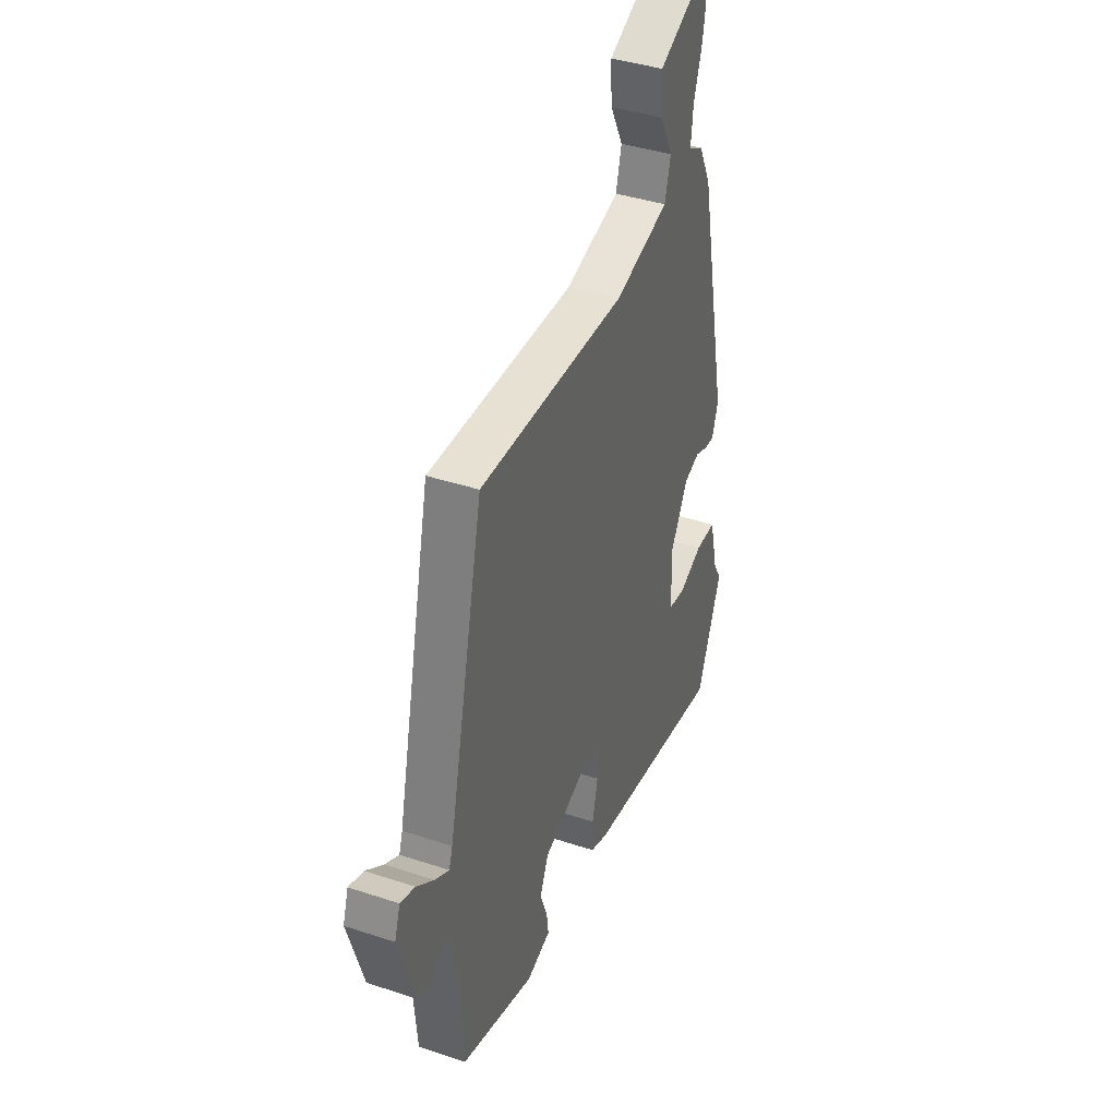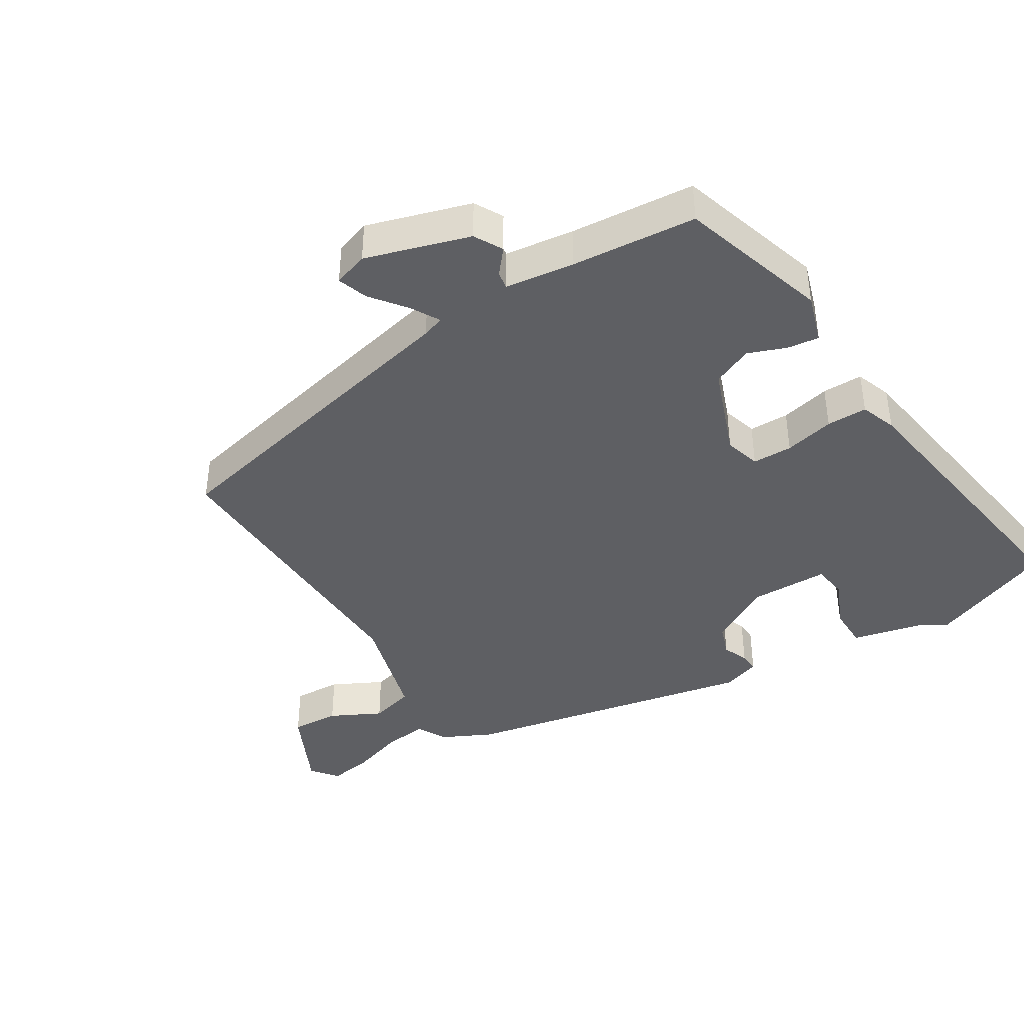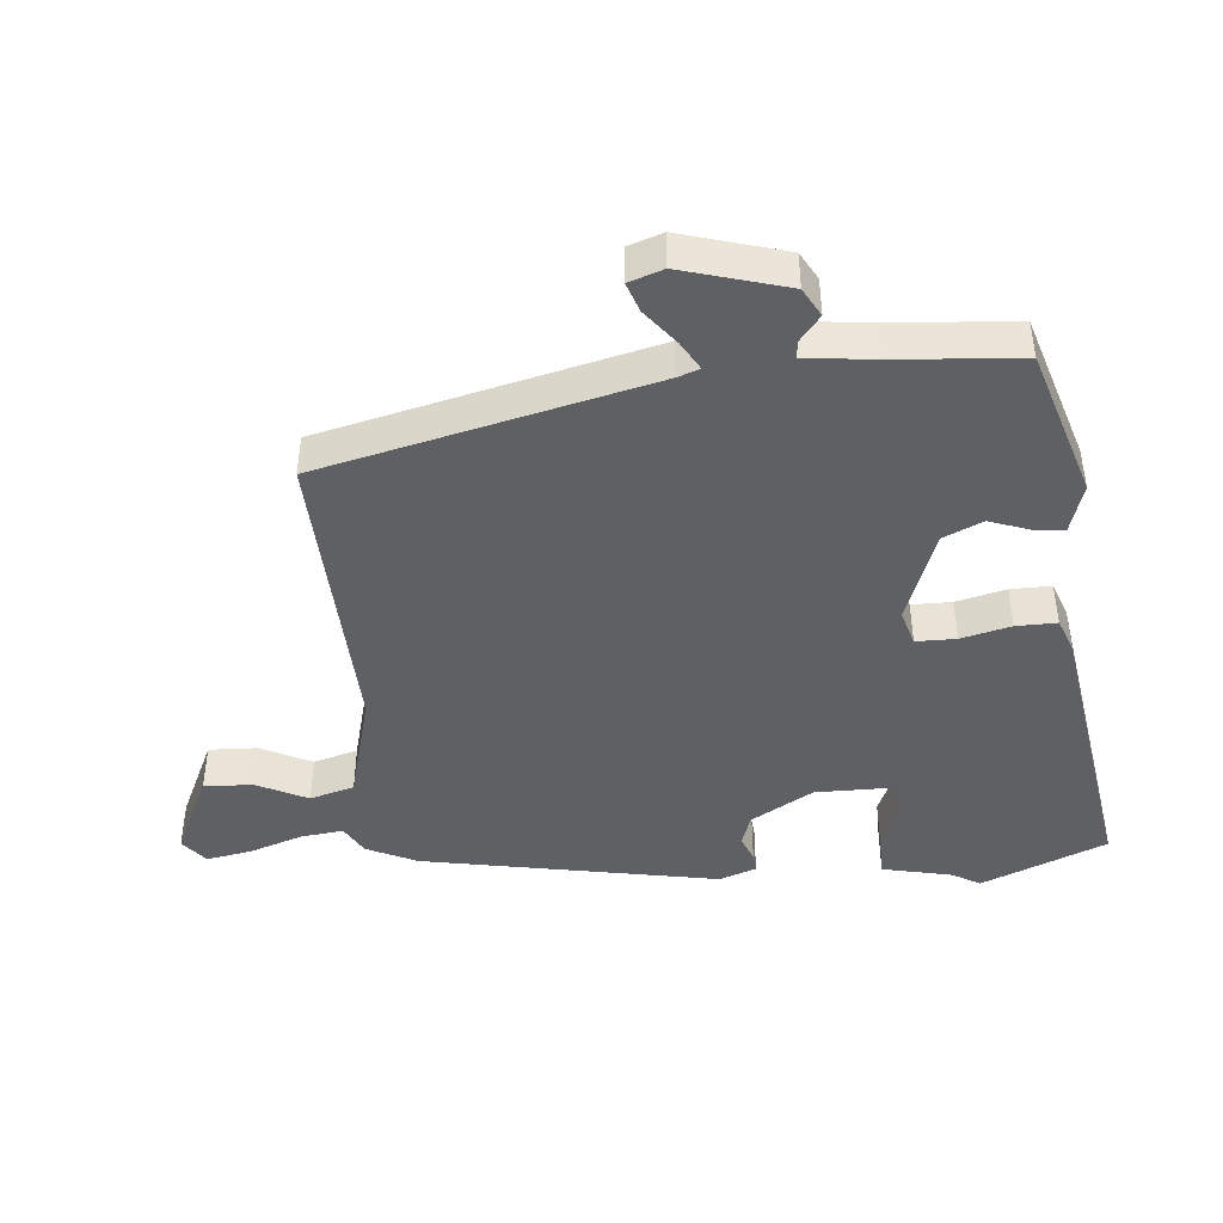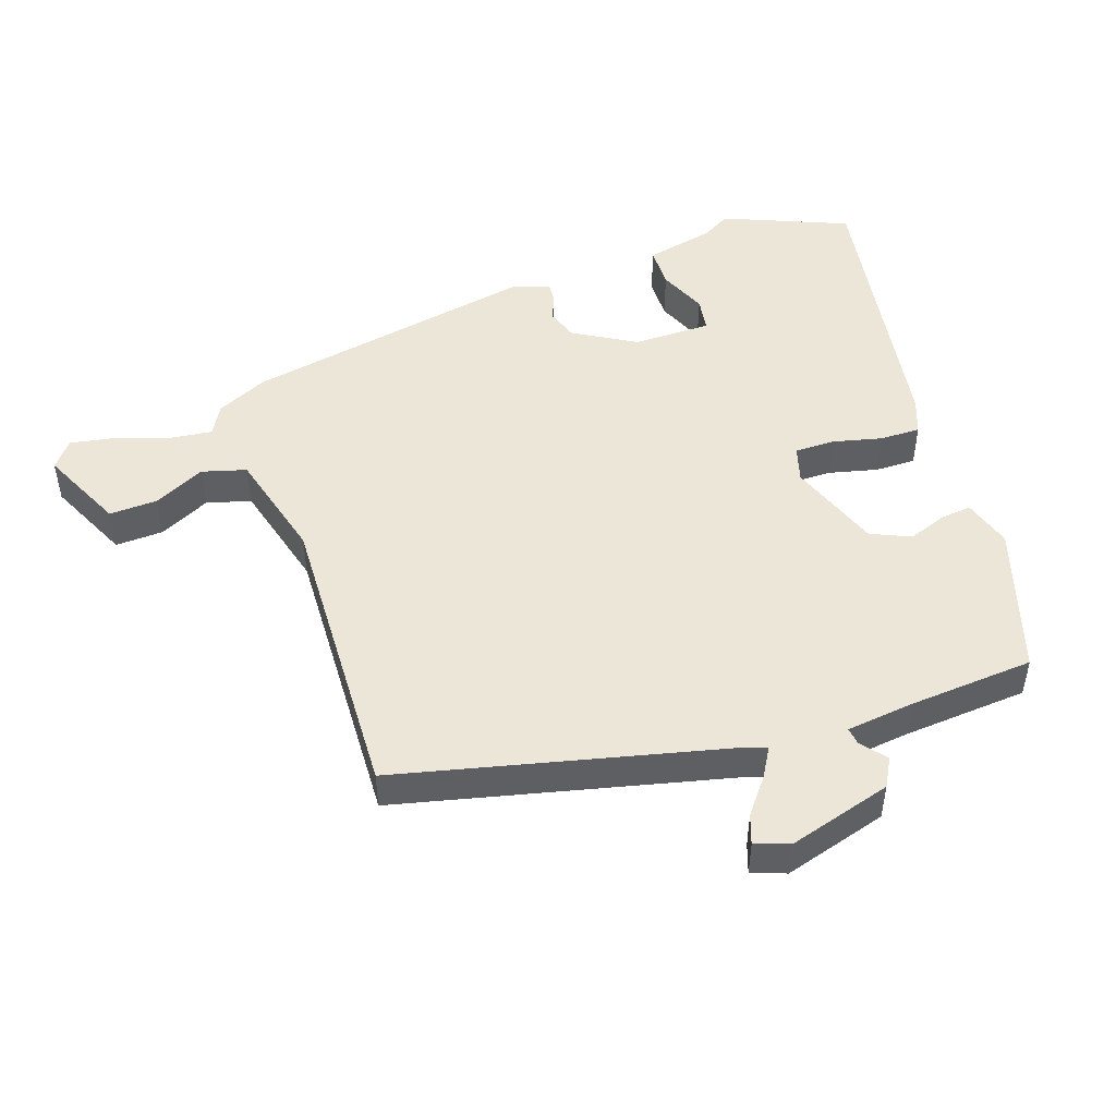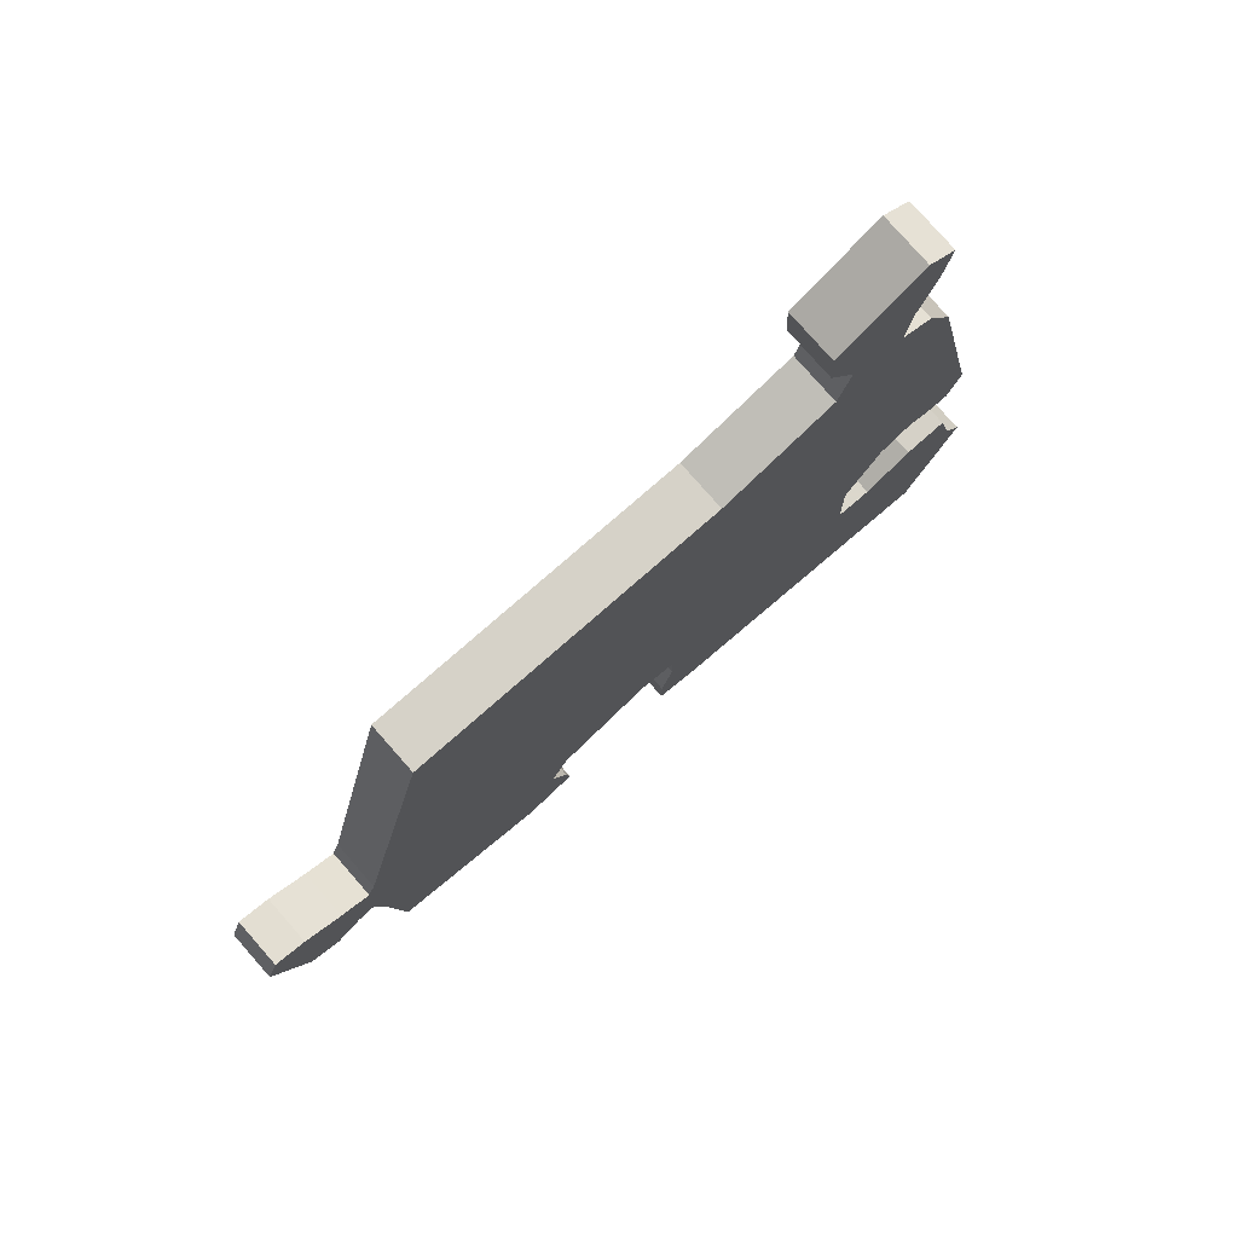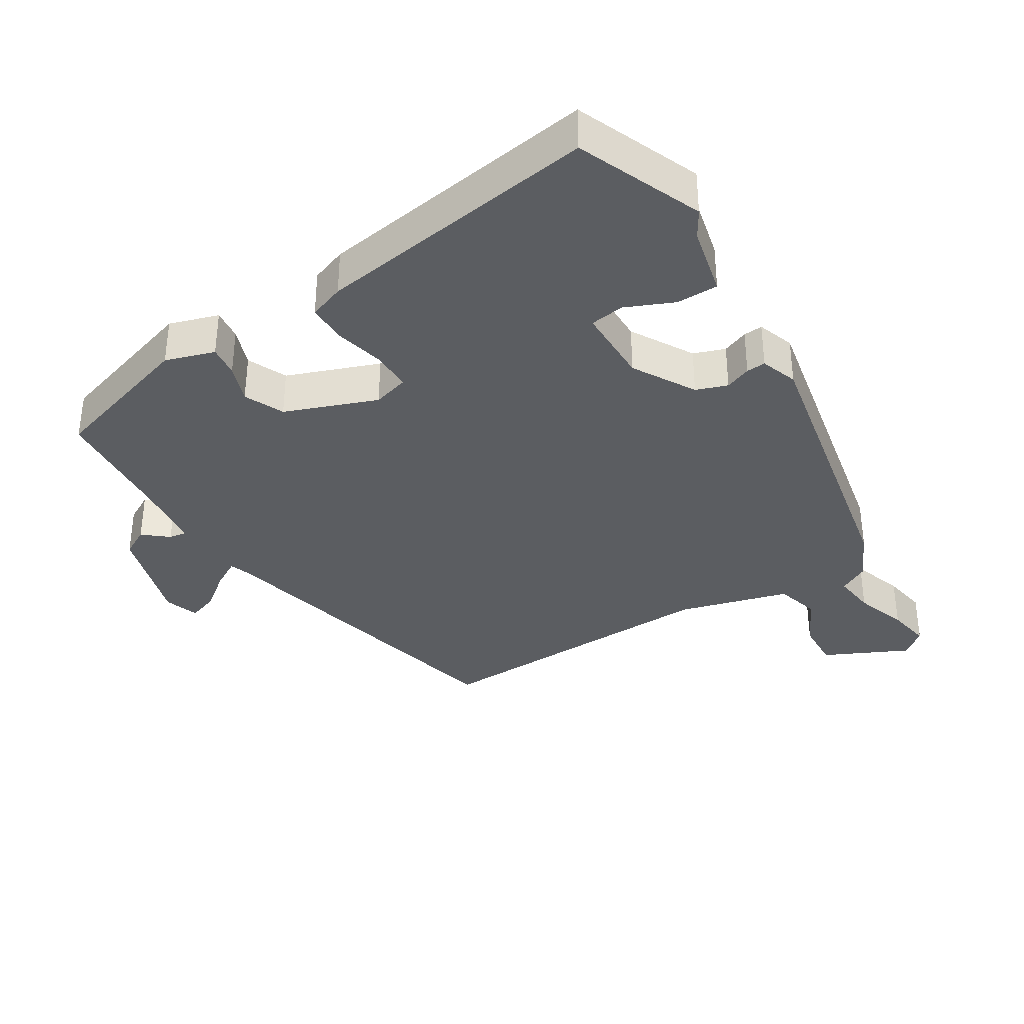
<metadata>
{"format":"obj","ext":"obj","renderer":"f3d","projection":"perspective","resolution":1024,"background":"white","views":[{"elev":39.7,"azim":112.4,"up":"+Z"},{"elev":-41.1,"azim":122.1,"up":"+Y"},{"elev":-44.1,"azim":96.1,"up":"+Y"},{"elev":48.7,"azim":72.0,"up":"+Y"},{"elev":78.8,"azim":138.7,"up":"+Z"},{"elev":-35.5,"azim":-147.7,"up":"+Y"}]}
</metadata>
<code>
v -0.478 0.07 -0.555
v -0.553 0.07 -0.366
v -0.528 0.07 -0.325
v -0.503 0.07 -0.22
v -0.44 0.07 -0.22
v -0.368 0.07 -0.252
v -0.316 0.07 -0.245
v -0.314 0.07 -0.127
v -0.367 0.07 -0.033
v -0.414 0.07 -0.016
v -0.453 0.07 -0.031
v -0.482 0.07 -0.033
v -0.501 0.07 0.023
v -0.41 0.07 0.466
v -0.373 0.07 0.541
v -0.328 0.07 0.565
v -0.335 0.07 0.63
v -0.361 0.07 0.71
v -0.372 0.07 0.778
v -0.332 0.07 0.809
v -0.207 0.07 0.748
v -0.211 0.07 0.675
v -0.25 0.07 0.599
v -0.232 0.07 0.532
v -0.066 0.07 0.485
v 0.383 0.07 0.495
v 0.493 0.07 0.001
v 0.504 0.07 -0.032
v 0.547 0.07 -0.008
v 0.601 0.07 0.033
v 0.646 0.07 0.048
v 0.663 0.07 -0.004
v 0.615 0.07 -0.16
v 0.572 0.07 -0.183
v 0.535 0.07 -0.152
v 0.509 0.07 -0.148
v 0.495 0.07 -0.252
v 0.478 0.07 -0.439
v 0.253 0.07 -0.506
v 0.179 0.07 -0.482
v 0.185 0.07 -0.435
v 0.207 0.07 -0.377
v 0.181 0.07 -0.317
v 0.043 0.07 -0.264
v -0.011 0.07 -0.279
v -0.012 0.07 -0.339
v 0.005 0.07 -0.414
v 0.005 0.07 -0.475
v -0.049 0.07 -0.494
v -0.478 0 -0.555
v -0.553 0 -0.366
v -0.528 0 -0.325
v -0.503 0 -0.22
v -0.44 0 -0.22
v -0.368 0 -0.252
v -0.316 0 -0.245
v -0.314 0 -0.127
v -0.367 0 -0.033
v -0.414 0 -0.016
v -0.453 0 -0.031
v -0.482 0 -0.033
v -0.501 0 0.023
v -0.41 0 0.466
v -0.373 0 0.541
v -0.328 0 0.565
v -0.335 0 0.63
v -0.361 0 0.71
v -0.372 0 0.778
v -0.332 0 0.809
v -0.207 0 0.748
v -0.211 0 0.675
v -0.25 0 0.599
v -0.232 0 0.532
v -0.066 0 0.485
v 0.383 0 0.495
v 0.493 0 0.001
v 0.504 0 -0.032
v 0.547 0 -0.008
v 0.601 0 0.033
v 0.646 0 0.048
v 0.663 0 -0.004
v 0.615 0 -0.16
v 0.572 0 -0.183
v 0.535 0 -0.152
v 0.509 0 -0.148
v 0.495 0 -0.252
v 0.478 0 -0.439
v 0.253 0 -0.506
v 0.179 0 -0.482
v 0.185 0 -0.435
v 0.207 0 -0.377
v 0.181 0 -0.317
v 0.043 0 -0.264
v -0.011 0 -0.279
v -0.012 0 -0.339
v 0.005 0 -0.414
v 0.005 0 -0.475
v -0.049 0 -0.494
f 1 2 3
f 49 1 3
f 48 49 3
f 47 48 3
f 46 47 3
f 45 46 3
f 44 45 3
f 40 41 42
f 39 40 42
f 38 39 42
f 37 38 42
f 36 37 42 43
f 33 34 35
f 32 33 35
f 31 32 35
f 30 31 35
f 29 30 35
f 28 29 35 36
f 36 43 44
f 28 36 44
f 27 28 44
f 21 22 23
f 20 21 23
f 19 20 23
f 18 19 23
f 17 18 23
f 16 17 23 24
f 15 16 24
f 14 15 24
f 13 14 24
f 12 13 24
f 11 12 24
f 10 11 24
f 9 10 24 25
f 3 4 5 6
f 3 6 7
f 44 3 7
f 26 27 44
f 25 26 44
f 9 25 44
f 8 9 44
f 7 8 44
f 52 51 50
f 52 50 98
f 52 98 97
f 52 97 96
f 52 96 95
f 52 95 94
f 52 94 93
f 91 90 89
f 91 89 88
f 91 88 87
f 91 87 86
f 92 91 86 85
f 84 83 82
f 84 82 81
f 84 81 80
f 84 80 79
f 84 79 78
f 85 84 78 77
f 93 92 85
f 93 85 77
f 93 77 76
f 72 71 70
f 72 70 69
f 72 69 68
f 72 68 67
f 72 67 66
f 73 72 66 65
f 73 65 64
f 73 64 63
f 73 63 62
f 73 62 61
f 73 61 60
f 73 60 59
f 74 73 59 58
f 55 54 53 52
f 56 55 52
f 56 52 93
f 93 76 75
f 93 75 74
f 93 74 58
f 93 58 57
f 93 57 56
f 1 50 51 2
f 2 51 52 3
f 3 52 53 4
f 4 53 54 5
f 5 54 55 6
f 6 55 56 7
f 7 56 57 8
f 8 57 58 9
f 9 58 59 10
f 10 59 60 11
f 11 60 61 12
f 12 61 62 13
f 13 62 63 14
f 14 63 64 15
f 15 64 65 16
f 16 65 66 17
f 17 66 67 18
f 18 67 68 19
f 19 68 69 20
f 20 69 70 21
f 21 70 71 22
f 22 71 72 23
f 23 72 73 24
f 24 73 74 25
f 25 74 75 26
f 26 75 76 27
f 27 76 77 28
f 28 77 78 29
f 29 78 79 30
f 30 79 80 31
f 31 80 81 32
f 32 81 82 33
f 33 82 83 34
f 34 83 84 35
f 35 84 85 36
f 36 85 86 37
f 37 86 87 38
f 38 87 88 39
f 39 88 89 40
f 40 89 90 41
f 41 90 91 42
f 42 91 92 43
f 43 92 93 44
f 44 93 94 45
f 45 94 95 46
f 46 95 96 47
f 47 96 97 48
f 48 97 98 49
f 49 98 50 1

</code>
